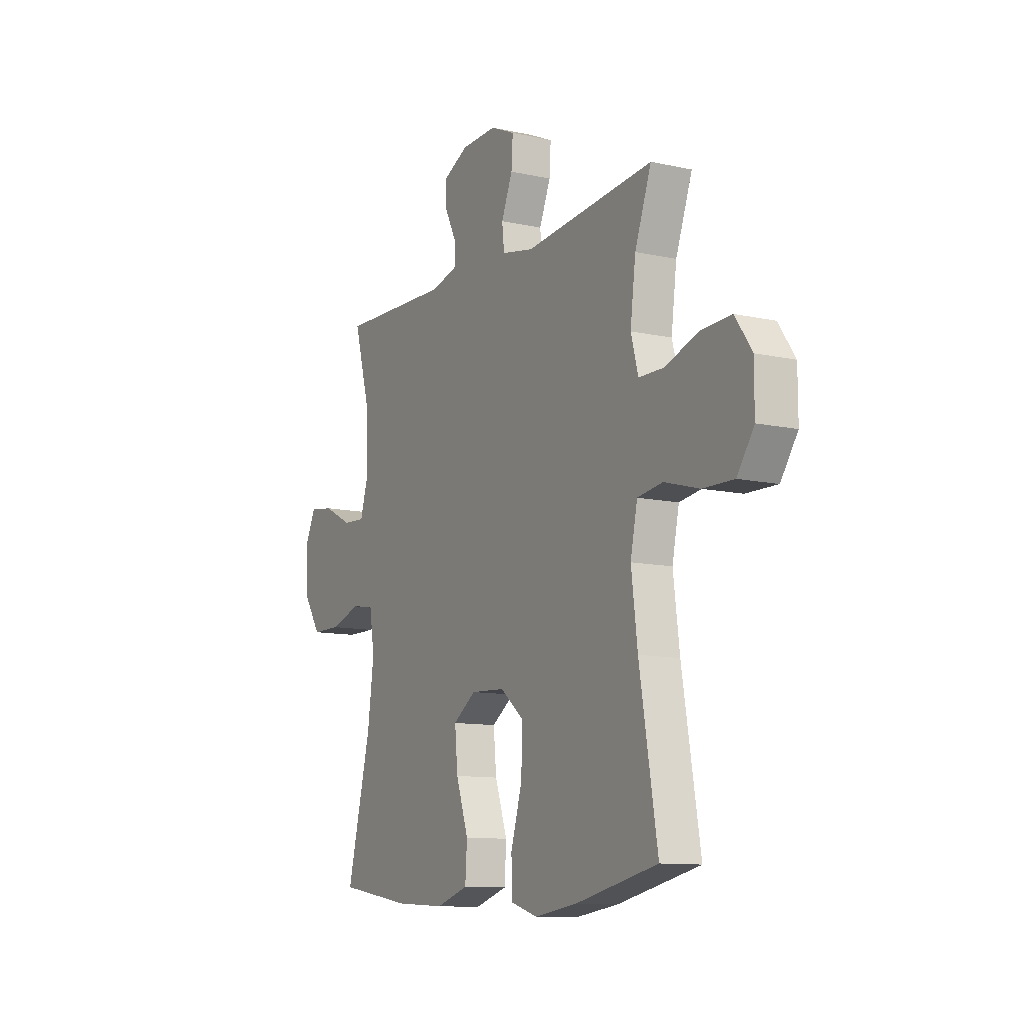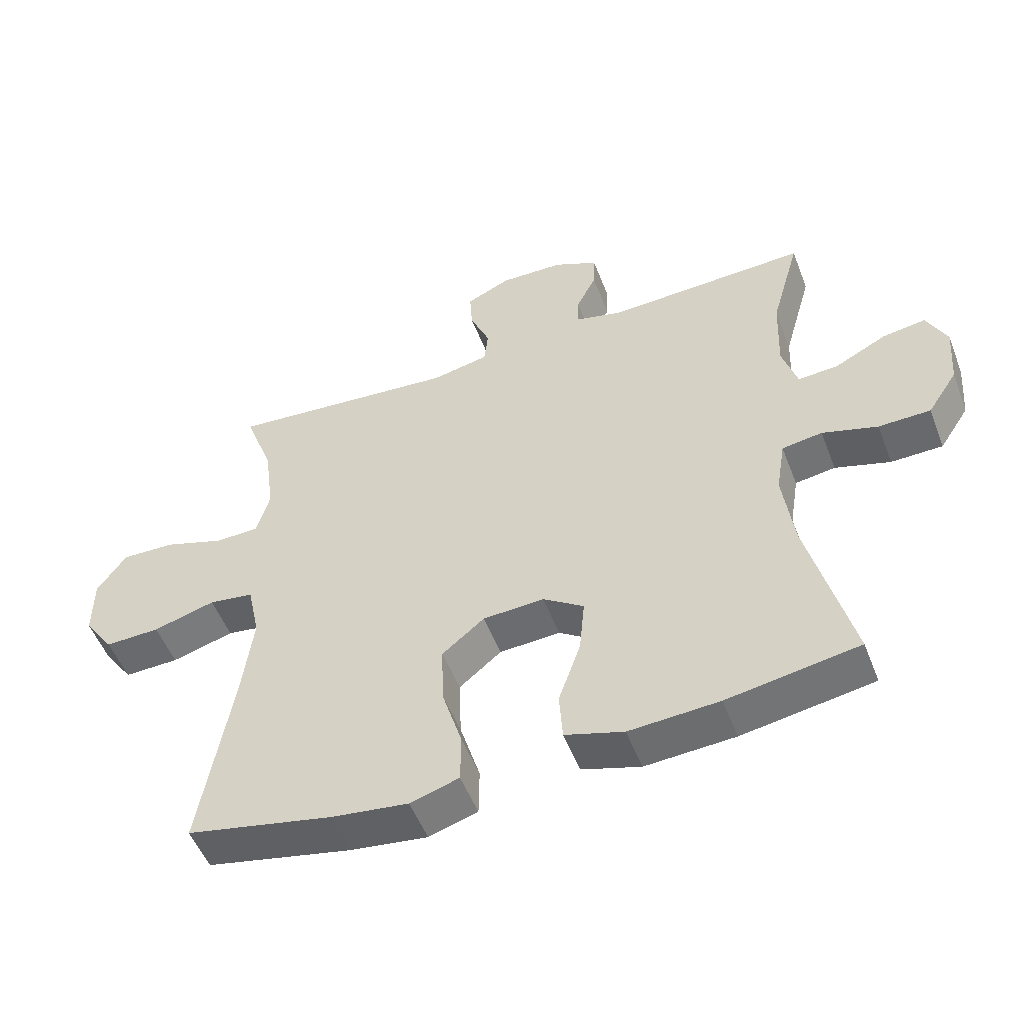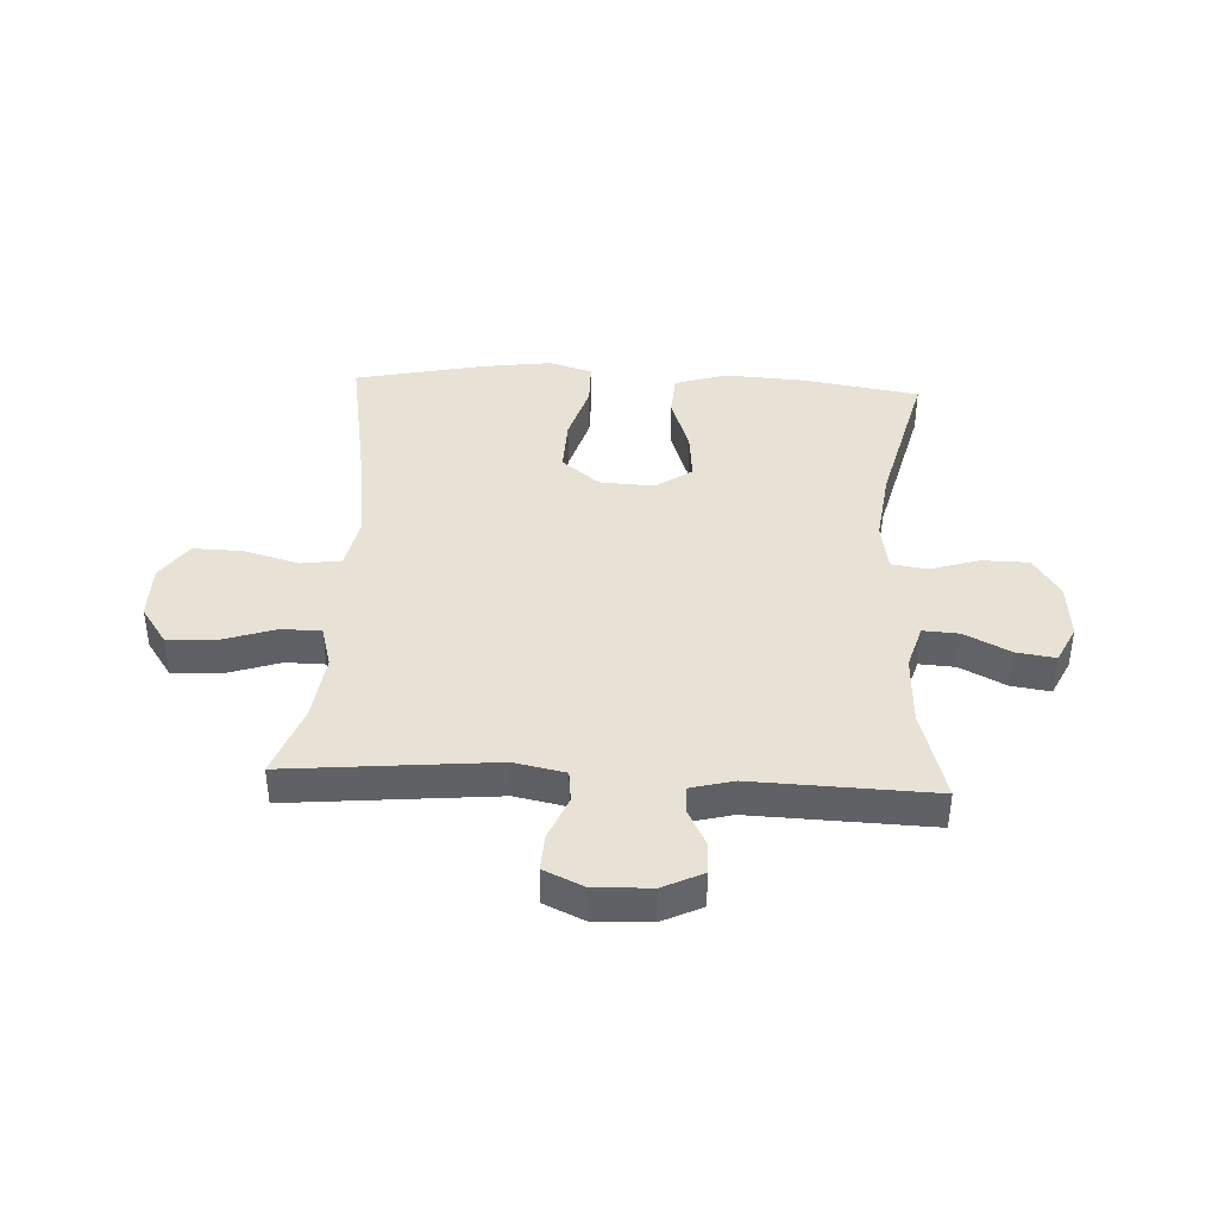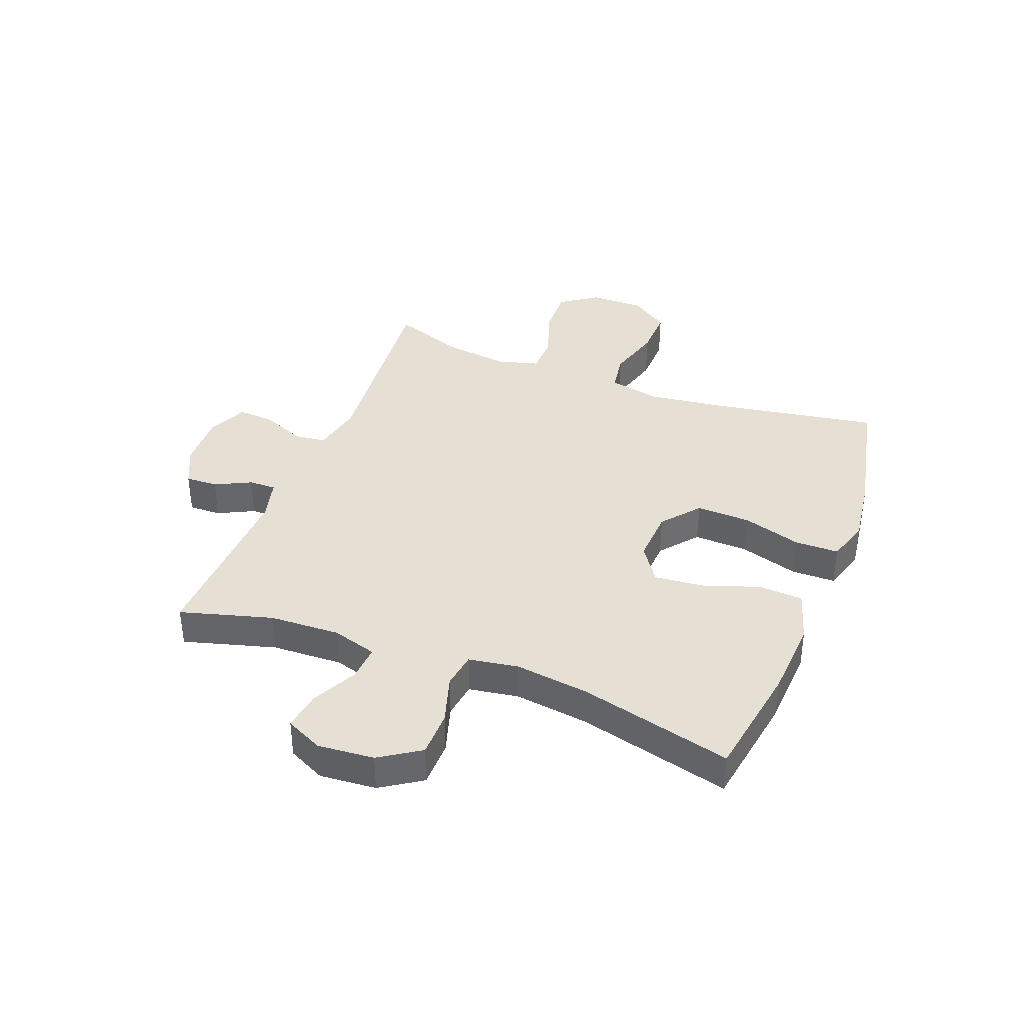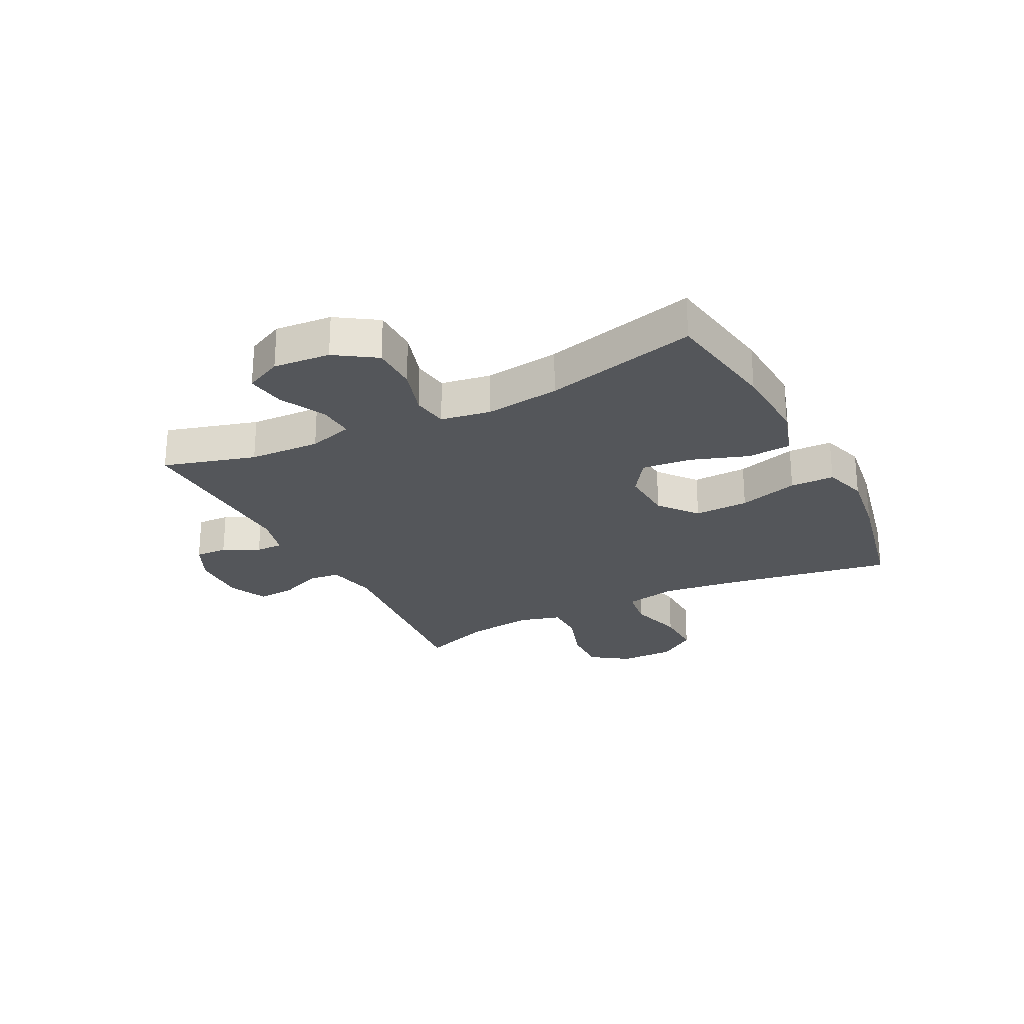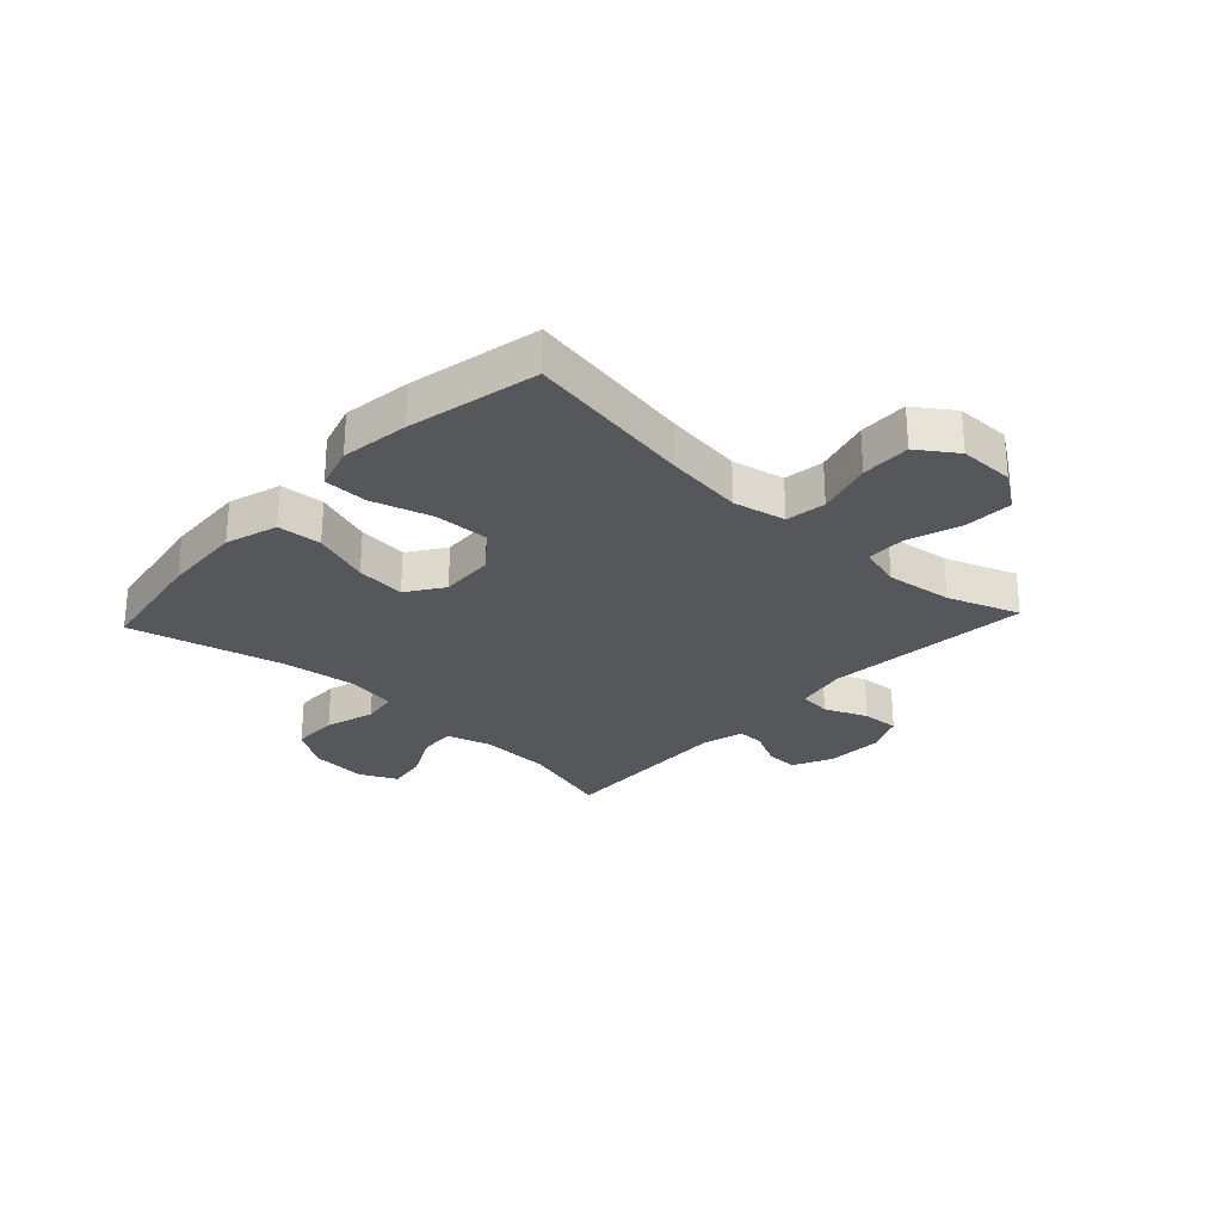
<metadata>
{"format":"obj","ext":"obj","renderer":"f3d","projection":"perspective","resolution":1024,"background":"white","views":[{"elev":-11.1,"azim":-118.6,"up":"+Z"},{"elev":-52.4,"azim":20.9,"up":"+Z"},{"elev":40.4,"azim":2.9,"up":"+Y"},{"elev":38.2,"azim":111.1,"up":"+Y"},{"elev":-25.2,"azim":116.9,"up":"+Y"},{"elev":-27.4,"azim":-133.0,"up":"+Y"}]}
</metadata>
<code>
v 0.5 0.07 -0.5
v 0.298 0.07 -0.533
v 0.16 0.07 -0.541
v 0.07 0.07 -0.513
v 0.065 0.07 -0.437
v 0.099 0.07 -0.338
v 0.107 0.07 -0.253
v 0.044 0.07 -0.21
v -0.05 0.07 -0.215
v -0.115 0.07 -0.268
v -0.112 0.07 -0.362
v -0.081 0.07 -0.465
v -0.082 0.07 -0.541
v -0.157 0.07 -0.564
v -0.275 0.07 -0.548
v -0.5 0.07 -0.5
v -0.451 0.07 -0.209
v -0.434 0.07 -0.075
v -0.453 0.07 0.015
v -0.522 0.07 0.025
v -0.618 0.07 -0.002
v -0.703 0.07 -0.004
v -0.749 0.07 0.062
v -0.749 0.07 0.157
v -0.704 0.07 0.222
v -0.621 0.07 0.219
v -0.528 0.07 0.188
v -0.46 0.07 0.189
v -0.44 0.07 0.262
v -0.455 0.07 0.377
v -0.5 0.07 0.5
v -0.144 0.07 0.467
v -0.056 0.07 0.485
v -0.05 0.07 0.54
v -0.081 0.07 0.614
v -0.085 0.07 0.678
v -0.017 0.07 0.709
v 0.081 0.07 0.706
v 0.15 0.07 0.673
v 0.148 0.07 0.617
v 0.117 0.07 0.555
v 0.116 0.07 0.508
v 0.19 0.07 0.489
v 0.5 0.07 0.5
v 0.455 0.07 0.341
v 0.45 0.07 0.218
v 0.473 0.07 0.141
v 0.535 0.07 0.145
v 0.614 0.07 0.185
v 0.681 0.07 0.195
v 0.712 0.07 0.131
v 0.704 0.07 0.033
v 0.658 0.07 -0.037
v 0.578 0.07 -0.038
v 0.493 0.07 -0.012
v 0.431 0.07 -0.021
v 0.417 0.07 -0.107
v 0.434 0.07 -0.236
v 0.5 0 -0.5
v 0.298 0 -0.533
v 0.16 0 -0.541
v 0.07 0 -0.513
v 0.065 0 -0.437
v 0.099 0 -0.338
v 0.107 0 -0.253
v 0.044 0 -0.21
v -0.05 0 -0.215
v -0.115 0 -0.268
v -0.112 0 -0.362
v -0.081 0 -0.465
v -0.082 0 -0.541
v -0.157 0 -0.564
v -0.275 0 -0.548
v -0.5 0 -0.5
v -0.451 0 -0.209
v -0.434 0 -0.075
v -0.453 0 0.015
v -0.522 0 0.025
v -0.618 0 -0.002
v -0.703 0 -0.004
v -0.749 0 0.062
v -0.749 0 0.157
v -0.704 0 0.222
v -0.621 0 0.219
v -0.528 0 0.188
v -0.46 0 0.189
v -0.44 0 0.262
v -0.455 0 0.377
v -0.5 0 0.5
v -0.144 0 0.467
v -0.056 0 0.485
v -0.05 0 0.54
v -0.081 0 0.614
v -0.085 0 0.678
v -0.017 0 0.709
v 0.081 0 0.706
v 0.15 0 0.673
v 0.148 0 0.617
v 0.117 0 0.555
v 0.116 0 0.508
v 0.19 0 0.489
v 0.5 0 0.5
v 0.455 0 0.341
v 0.45 0 0.218
v 0.473 0 0.141
v 0.535 0 0.145
v 0.614 0 0.185
v 0.681 0 0.195
v 0.712 0 0.131
v 0.704 0 0.033
v 0.658 0 -0.037
v 0.578 0 -0.038
v 0.493 0 -0.012
v 0.431 0 -0.021
v 0.417 0 -0.107
v 0.434 0 -0.236
f 52 53 54 55
f 52 55 56
f 51 52 56
f 48 49 50 51
f 47 48 51 56
f 46 47 56
f 45 46 56 57
f 43 44 45
f 42 43 45 57
f 38 39 40 41
f 38 41 42
f 37 38 42
f 34 35 36 37
f 33 34 37 42
f 32 33 42 57
f 30 31 32 57
f 24 25 26 27
f 24 27 28
f 23 24 28
f 20 21 22 23
f 19 20 23 28
f 18 19 28 29
f 14 15 16 17
f 14 17 18
f 11 12 13 14
f 10 11 14 18
f 9 10 18 29
f 3 4 5 6
f 3 6 7
f 58 1 2 3
f 58 3 7
f 57 58 7 8
f 29 30 57
f 8 9 29 57
f 113 112 111 110
f 114 113 110
f 114 110 109
f 109 108 107 106
f 114 109 106 105
f 114 105 104
f 115 114 104 103
f 103 102 101
f 115 103 101 100
f 99 98 97 96
f 100 99 96
f 100 96 95
f 95 94 93 92
f 100 95 92 91
f 115 100 91 90
f 115 90 89 88
f 85 84 83 82
f 86 85 82
f 86 82 81
f 81 80 79 78
f 86 81 78 77
f 87 86 77 76
f 75 74 73 72
f 76 75 72
f 72 71 70 69
f 76 72 69 68
f 87 76 68 67
f 64 63 62 61
f 65 64 61
f 61 60 59 116
f 65 61 116
f 66 65 116 115
f 115 88 87
f 115 87 67 66
f 1 59 60 2
f 2 60 61 3
f 3 61 62 4
f 4 62 63 5
f 5 63 64 6
f 6 64 65 7
f 7 65 66 8
f 8 66 67 9
f 9 67 68 10
f 10 68 69 11
f 11 69 70 12
f 12 70 71 13
f 13 71 72 14
f 14 72 73 15
f 15 73 74 16
f 16 74 75 17
f 17 75 76 18
f 18 76 77 19
f 19 77 78 20
f 20 78 79 21
f 21 79 80 22
f 22 80 81 23
f 23 81 82 24
f 24 82 83 25
f 25 83 84 26
f 26 84 85 27
f 27 85 86 28
f 28 86 87 29
f 29 87 88 30
f 30 88 89 31
f 31 89 90 32
f 32 90 91 33
f 33 91 92 34
f 34 92 93 35
f 35 93 94 36
f 36 94 95 37
f 37 95 96 38
f 38 96 97 39
f 39 97 98 40
f 40 98 99 41
f 41 99 100 42
f 42 100 101 43
f 43 101 102 44
f 44 102 103 45
f 45 103 104 46
f 46 104 105 47
f 47 105 106 48
f 48 106 107 49
f 49 107 108 50
f 50 108 109 51
f 51 109 110 52
f 52 110 111 53
f 53 111 112 54
f 54 112 113 55
f 55 113 114 56
f 56 114 115 57
f 57 115 116 58
f 58 116 59 1

</code>
